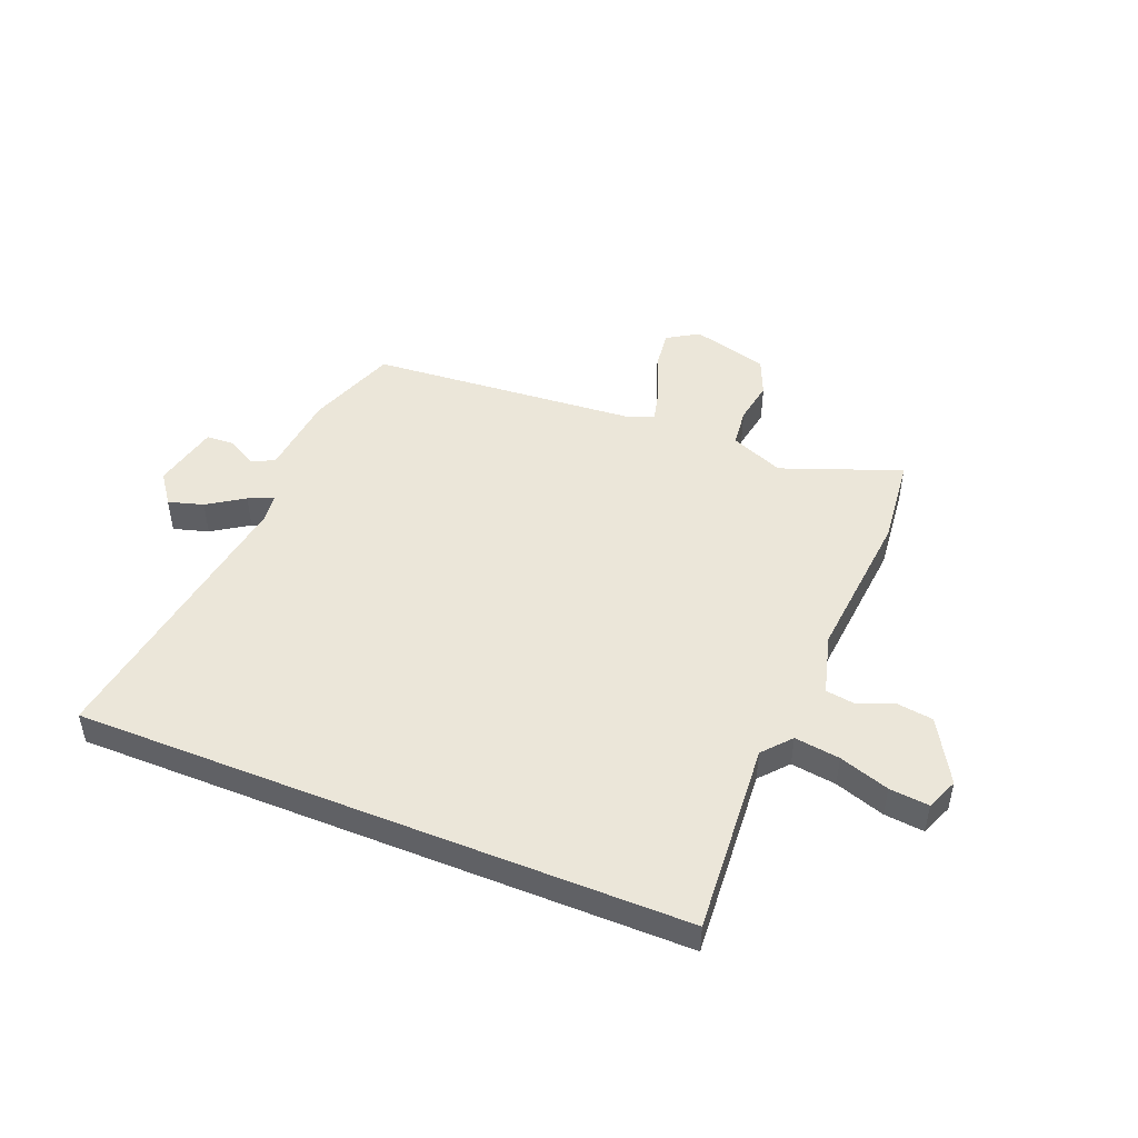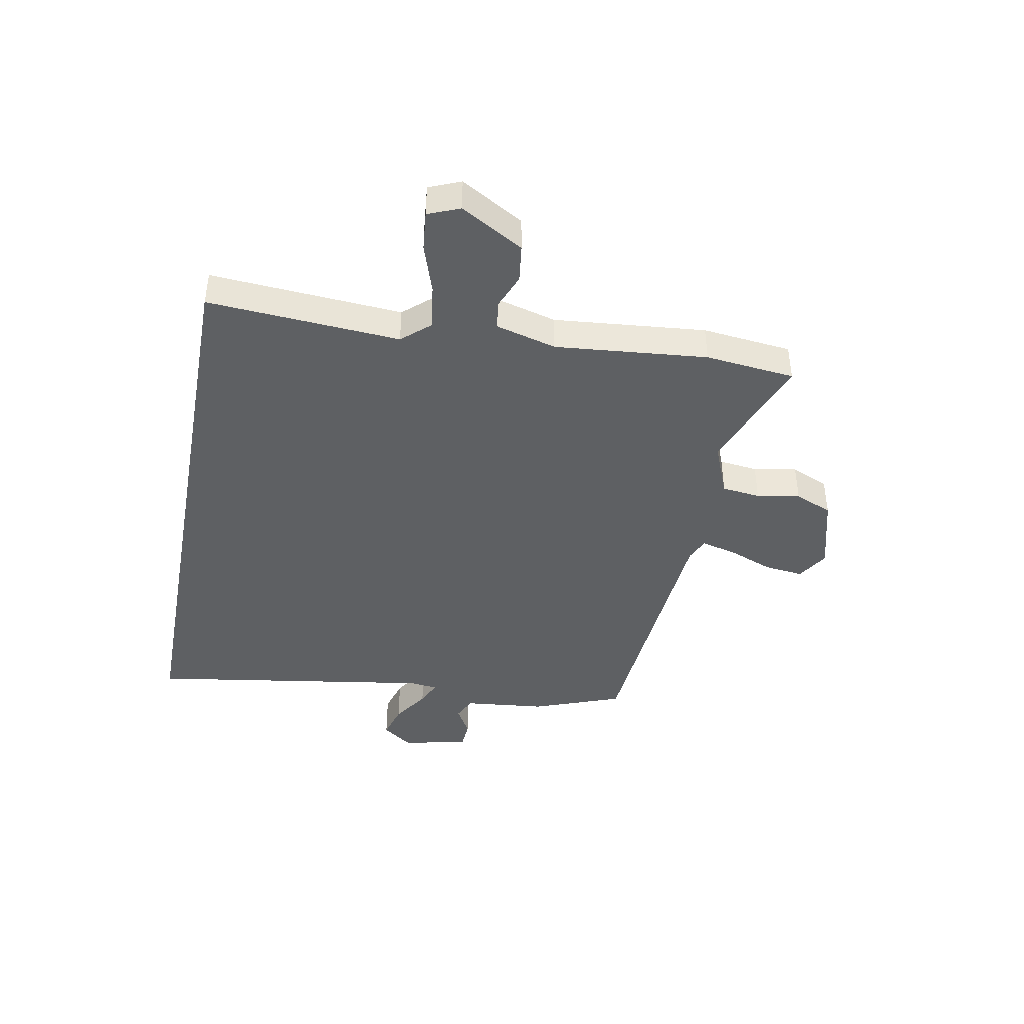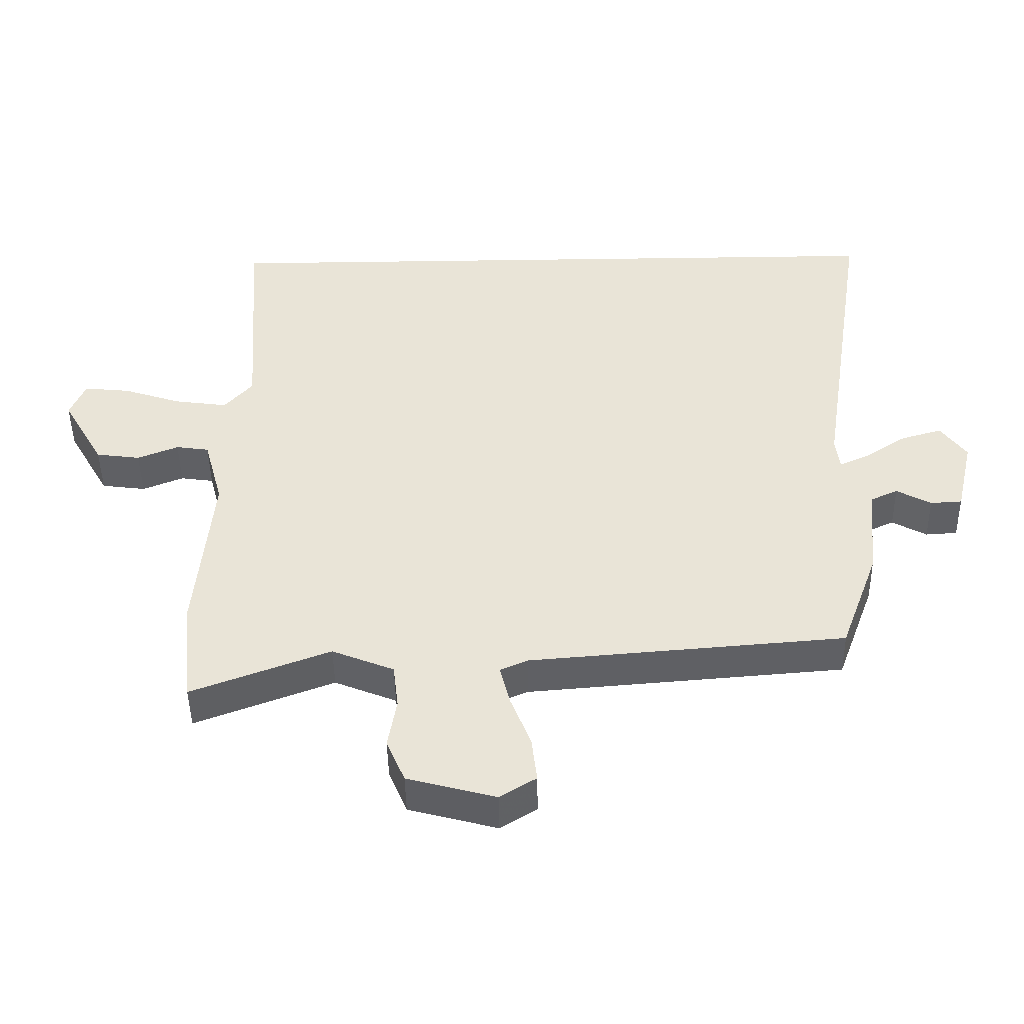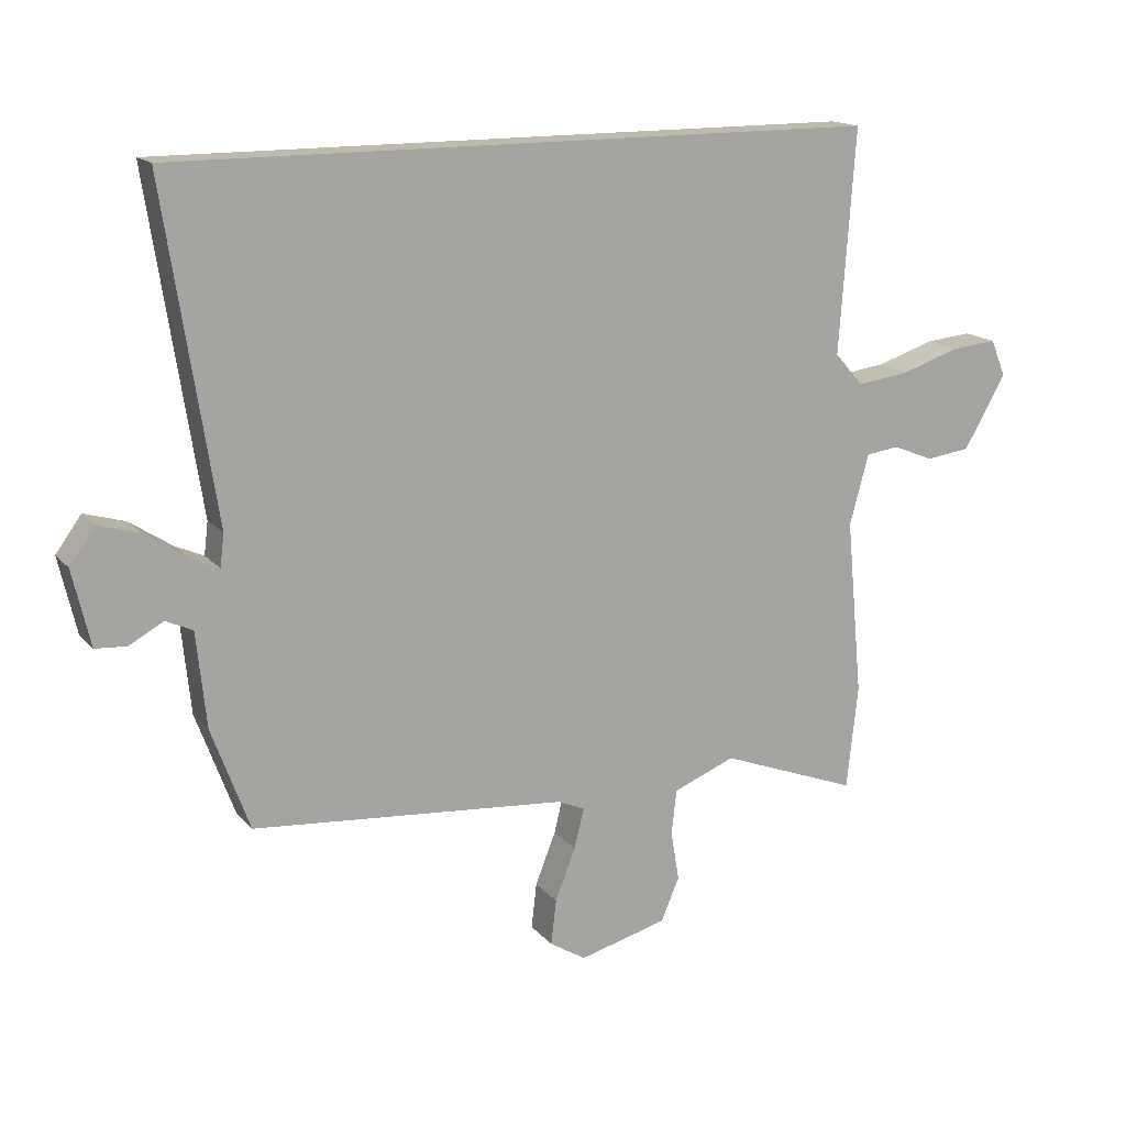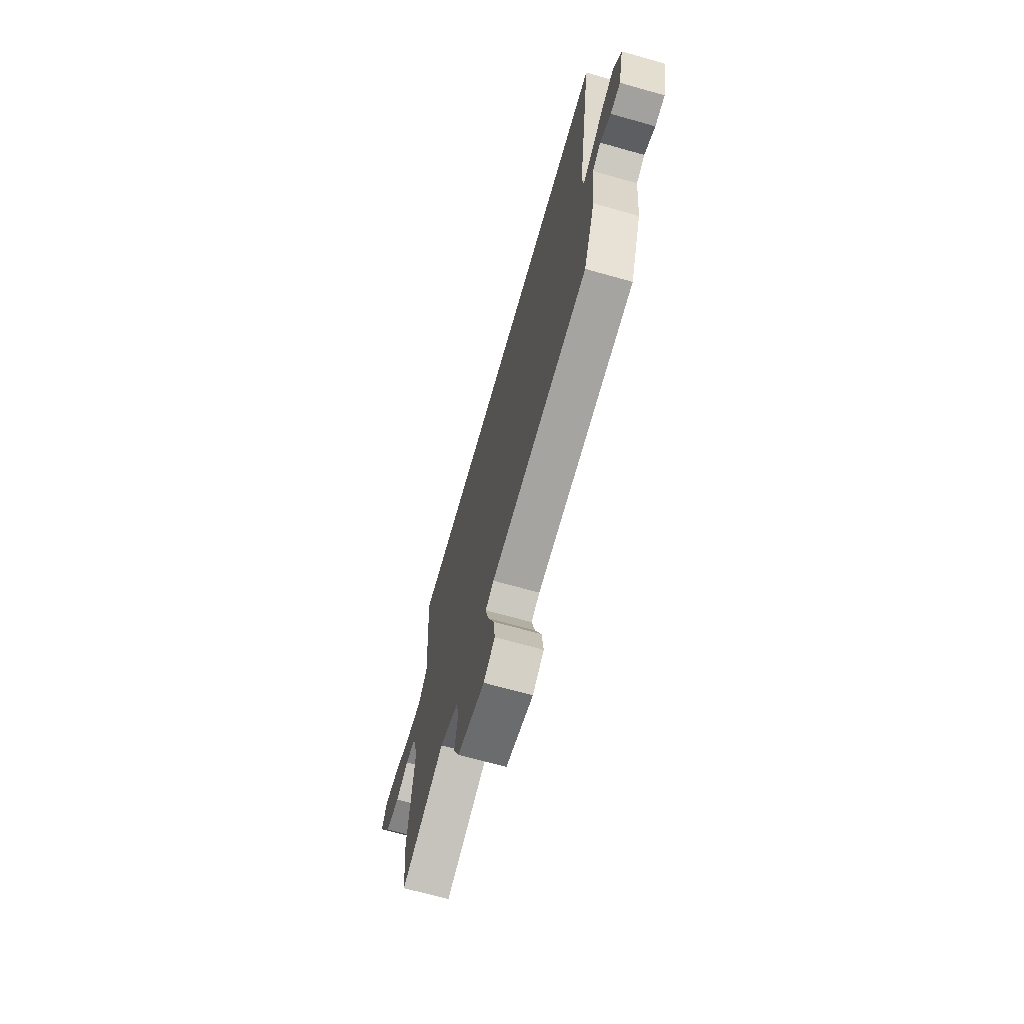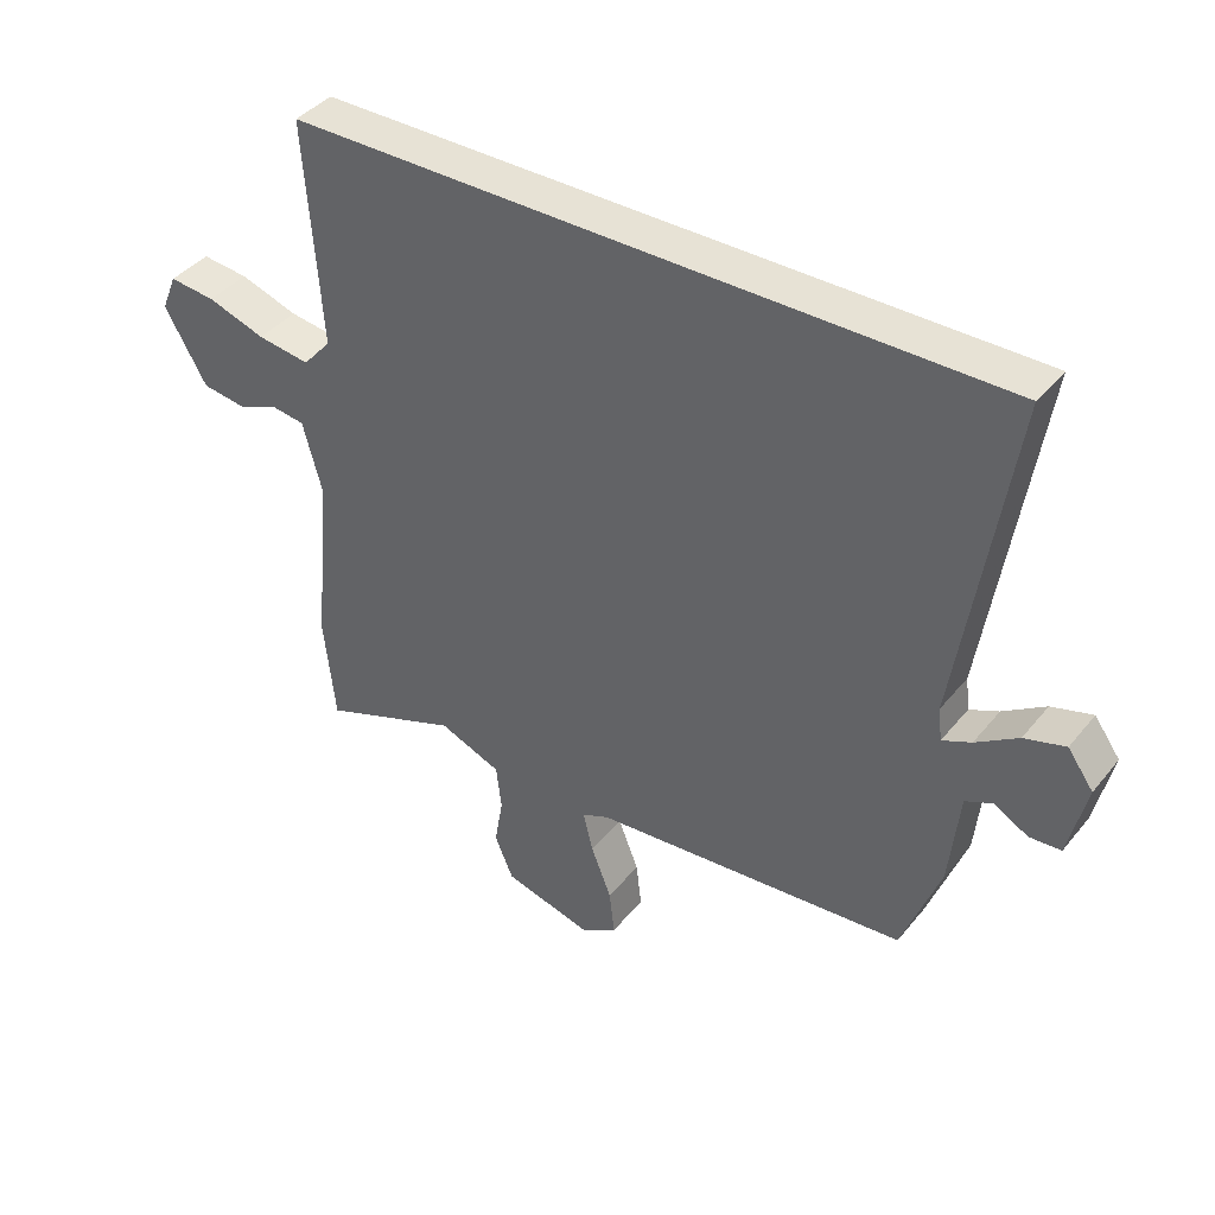
<metadata>
{"format":"obj","ext":"obj","renderer":"f3d","projection":"perspective","resolution":1024,"background":"white","views":[{"elev":48.3,"azim":21.9,"up":"+Y"},{"elev":-42.3,"azim":79.4,"up":"+Y"},{"elev":-46.3,"azim":-179.1,"up":"+Z"},{"elev":15.6,"azim":-25.7,"up":"+Z"},{"elev":-68.6,"azim":-105.8,"up":"+Z"},{"elev":40.2,"azim":-144.9,"up":"+Z"}]}
</metadata>
<code>
v -0.59 0.07 0.5
v 0.48 0.07 0.5
v 0.456 0.07 0.161
v 0.499 0.07 0.112
v 0.579 0.07 0.123
v 0.667 0.07 0.152
v 0.737 0.07 0.159
v 0.76 0.07 0.103
v 0.696 0.07 -0.008
v 0.629 0.07 -0.017
v 0.567 0.07 0.008
v 0.517 0.07 0.001
v 0.488 0.07 -0.106
v 0.513 0.07 -0.375
v 0.496 0.07 -0.533
v 0.286 0.07 -0.454
v 0.192 0.07 -0.492
v 0.184 0.07 -0.56
v 0.197 0.07 -0.636
v 0.169 0.07 -0.702
v 0.035 0.07 -0.738
v -0.02 0.07 -0.704
v -0.012 0.07 -0.635
v 0.019 0.07 -0.556
v 0.034 0.07 -0.495
v -0.007 0.07 -0.477
v -0.486 0.07 -0.438
v -0.544 0.07 -0.281
v -0.559 0.07 -0.136
v -0.6 0.07 -0.117
v -0.652 0.07 -0.146
v -0.7 0.07 -0.143
v -0.727 0.07 -0.027
v -0.688 0.07 0.027
v -0.626 0.07 0.009
v -0.562 0.07 -0.033
v -0.518 0.07 -0.053
v -0.512 0.07 -0.003
v -0.59 0 0.5
v 0.48 0 0.5
v 0.456 0 0.161
v 0.499 0 0.112
v 0.579 0 0.123
v 0.667 0 0.152
v 0.737 0 0.159
v 0.76 0 0.103
v 0.696 0 -0.008
v 0.629 0 -0.017
v 0.567 0 0.008
v 0.517 0 0.001
v 0.488 0 -0.106
v 0.513 0 -0.375
v 0.496 0 -0.533
v 0.286 0 -0.454
v 0.192 0 -0.492
v 0.184 0 -0.56
v 0.197 0 -0.636
v 0.169 0 -0.702
v 0.035 0 -0.738
v -0.02 0 -0.704
v -0.012 0 -0.635
v 0.019 0 -0.556
v 0.034 0 -0.495
v -0.007 0 -0.477
v -0.486 0 -0.438
v -0.544 0 -0.281
v -0.559 0 -0.136
v -0.6 0 -0.117
v -0.652 0 -0.146
v -0.7 0 -0.143
v -0.727 0 -0.027
v -0.688 0 0.027
v -0.626 0 0.009
v -0.562 0 -0.033
v -0.518 0 -0.053
v -0.512 0 -0.003
f 33 34 35 36
f 33 36 37
f 30 31 32 33
f 29 30 33 37
f 26 27 28 29
f 25 26 29 37
f 21 22 23 24
f 21 24 25
f 18 19 20 21
f 17 18 21 25
f 16 17 25 37
f 13 14 15 16
f 12 13 16 37
f 8 9 10 11
f 5 6 7 8
f 4 5 8 11
f 3 4 11 12
f 38 1 2 3
f 3 12 37 38
f 74 73 72 71
f 75 74 71
f 71 70 69 68
f 75 71 68 67
f 67 66 65 64
f 75 67 64 63
f 62 61 60 59
f 63 62 59
f 59 58 57 56
f 63 59 56 55
f 75 63 55 54
f 54 53 52 51
f 75 54 51 50
f 49 48 47 46
f 46 45 44 43
f 49 46 43 42
f 50 49 42 41
f 41 40 39 76
f 76 75 50 41
f 1 39 40 2
f 2 40 41 3
f 3 41 42 4
f 4 42 43 5
f 5 43 44 6
f 6 44 45 7
f 7 45 46 8
f 8 46 47 9
f 9 47 48 10
f 10 48 49 11
f 11 49 50 12
f 12 50 51 13
f 13 51 52 14
f 14 52 53 15
f 15 53 54 16
f 16 54 55 17
f 17 55 56 18
f 18 56 57 19
f 19 57 58 20
f 20 58 59 21
f 21 59 60 22
f 22 60 61 23
f 23 61 62 24
f 24 62 63 25
f 25 63 64 26
f 26 64 65 27
f 27 65 66 28
f 28 66 67 29
f 29 67 68 30
f 30 68 69 31
f 31 69 70 32
f 32 70 71 33
f 33 71 72 34
f 34 72 73 35
f 35 73 74 36
f 36 74 75 37
f 37 75 76 38
f 38 76 39 1

</code>
